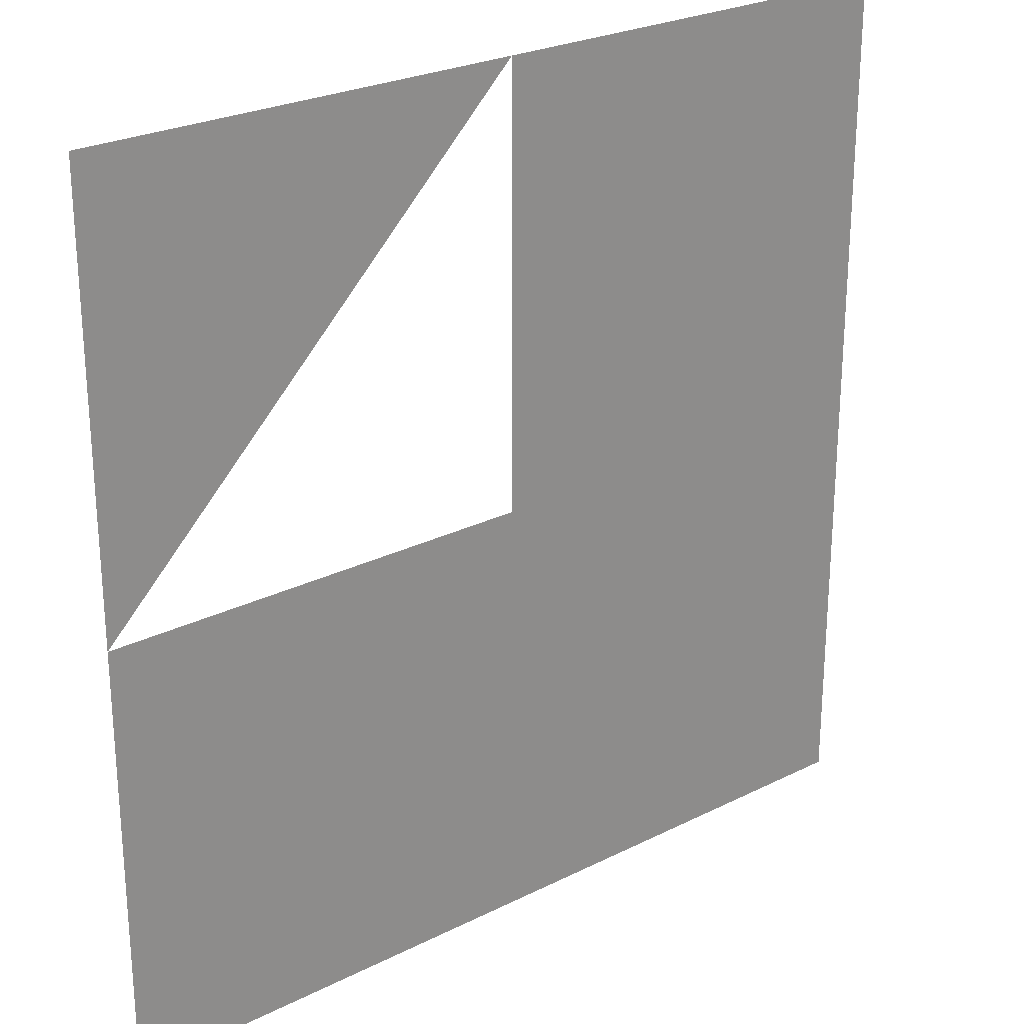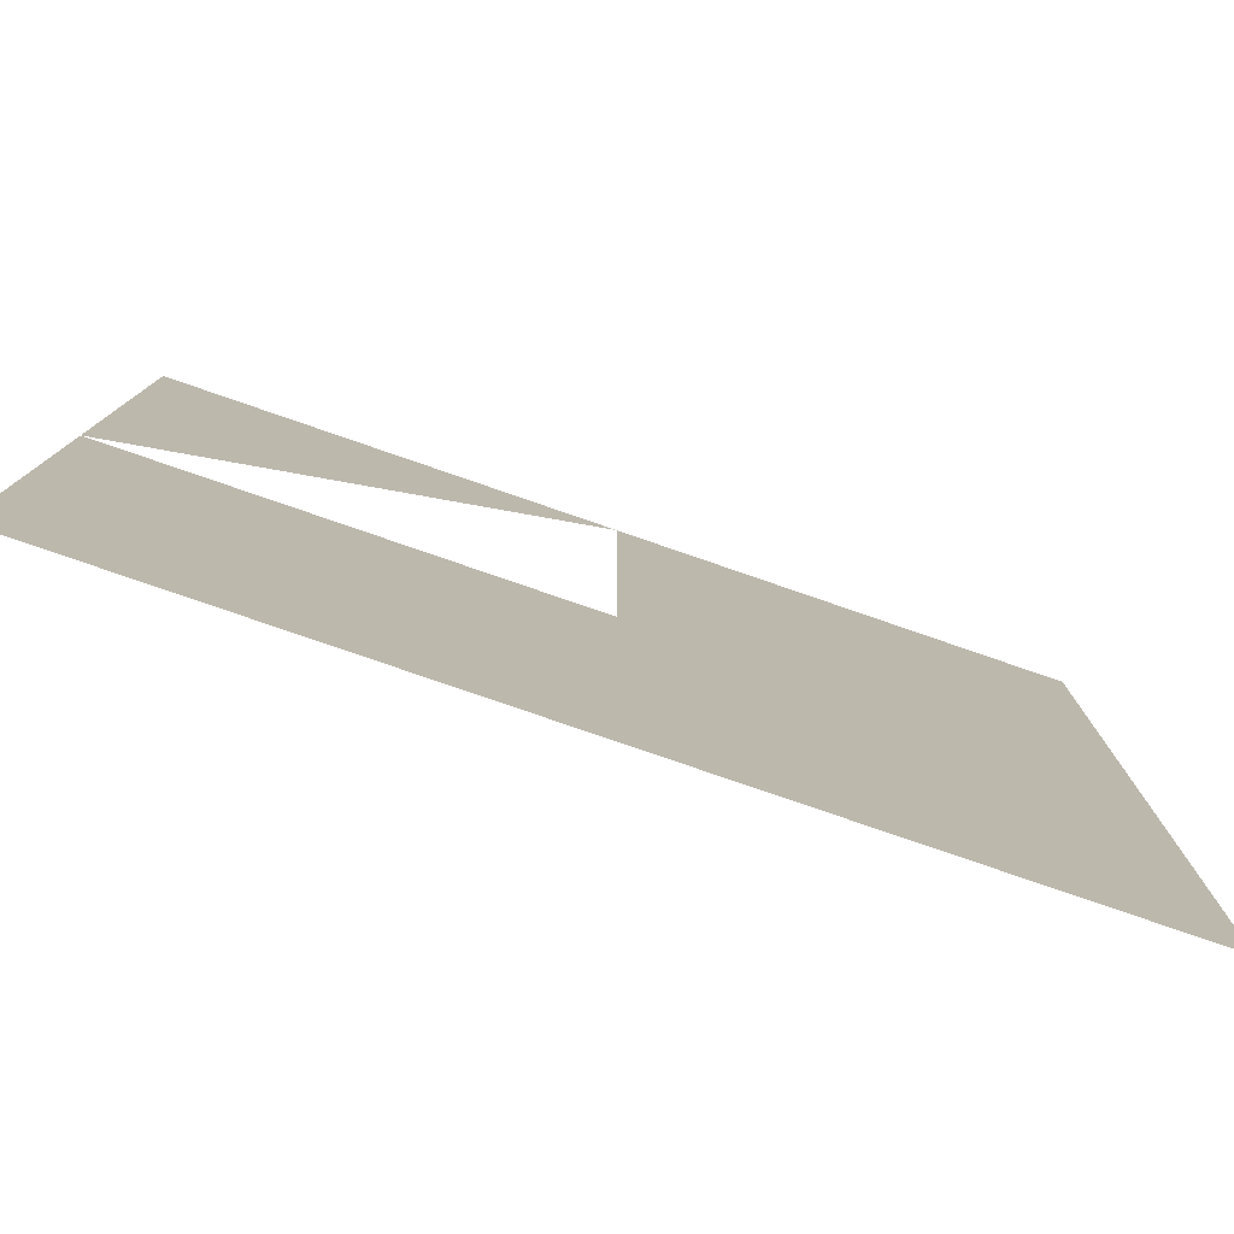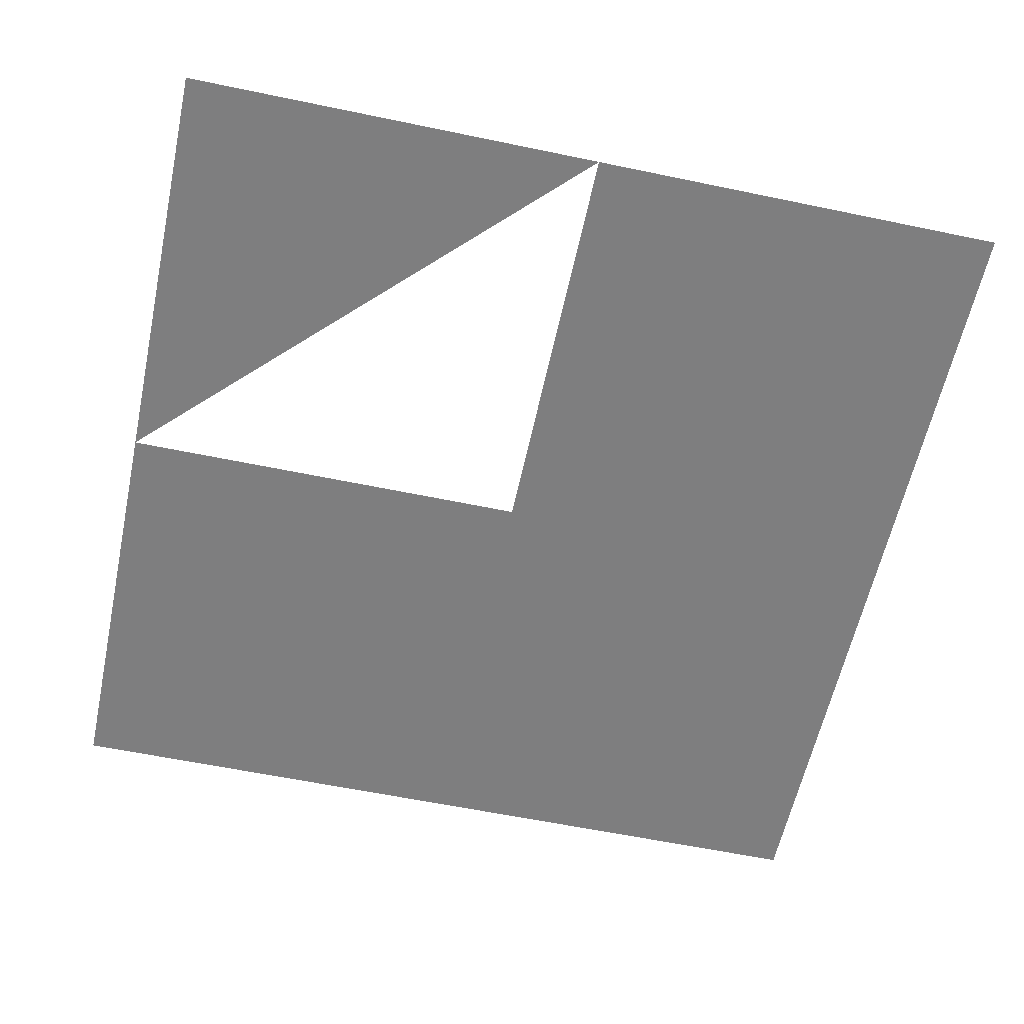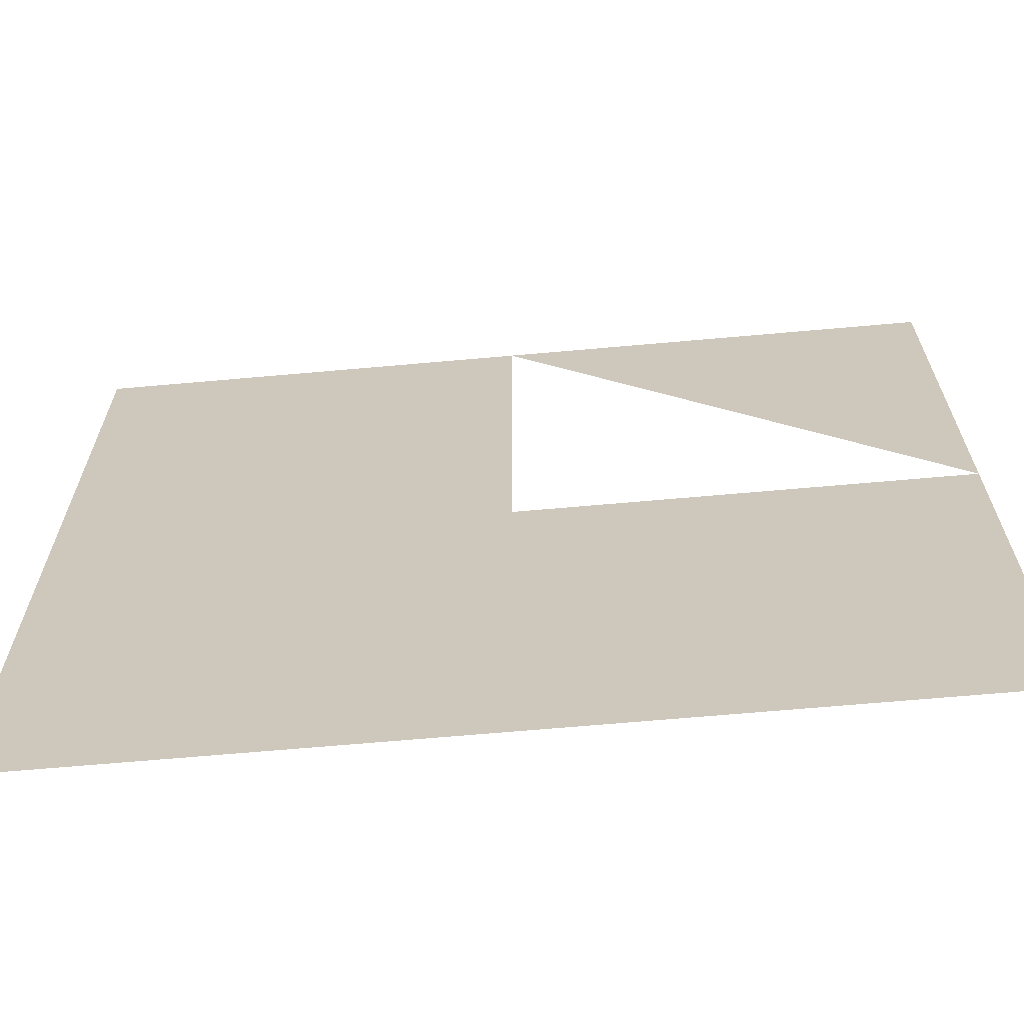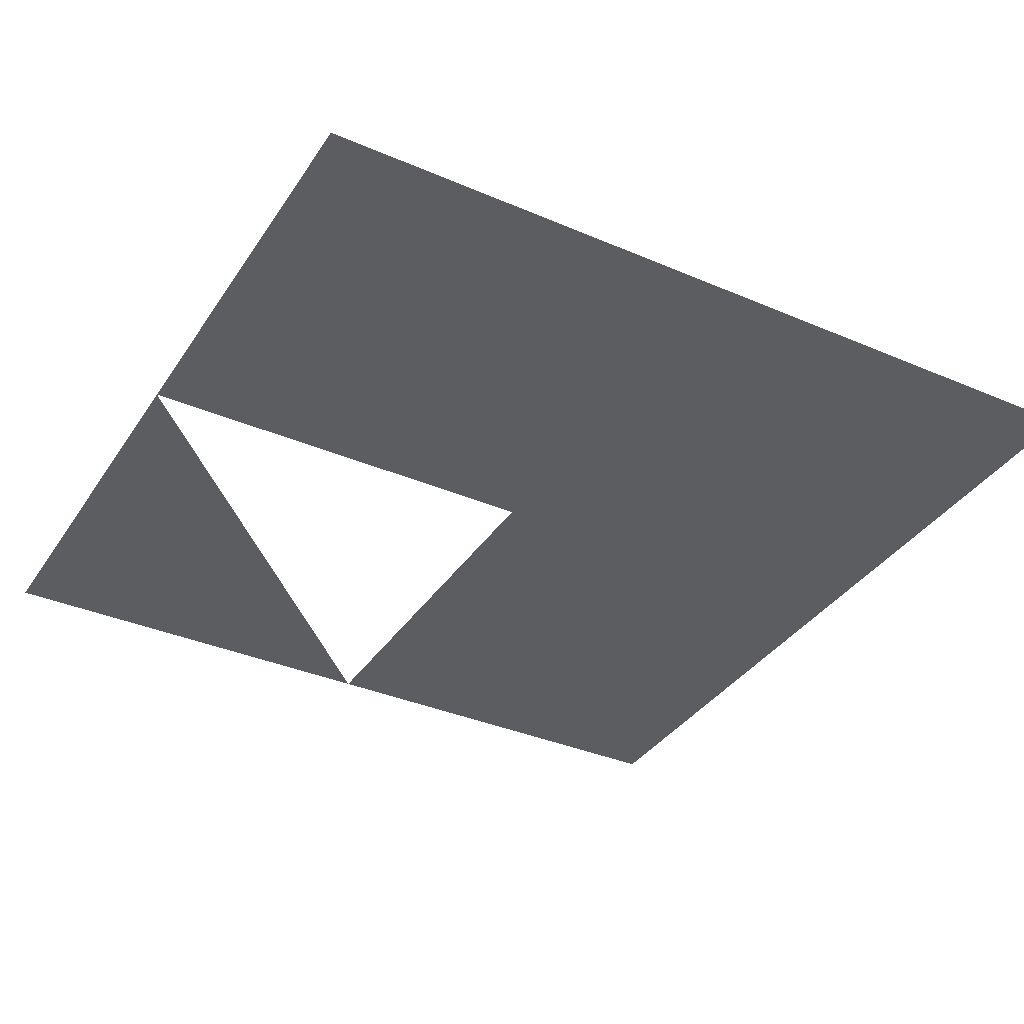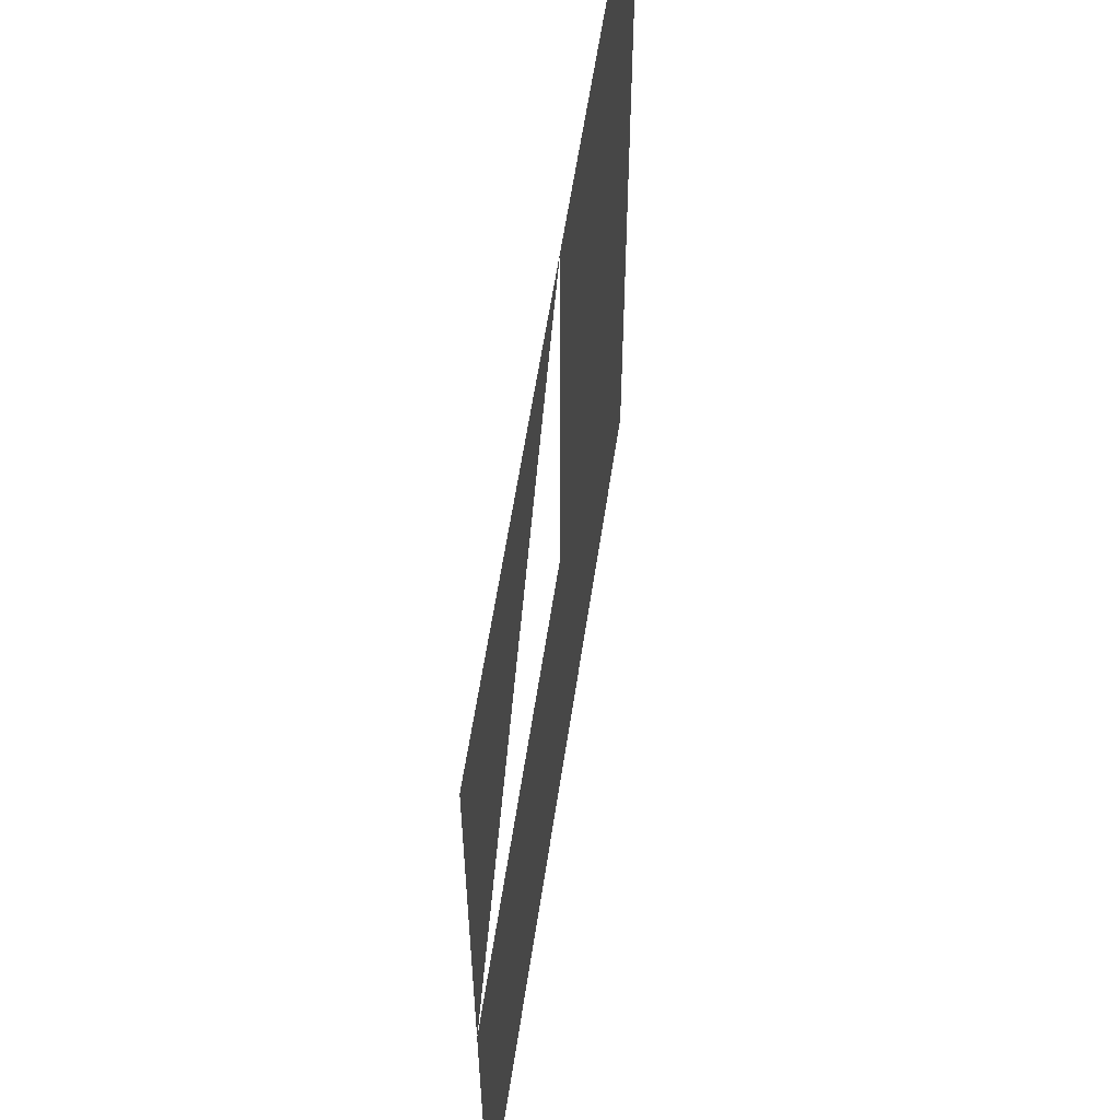
<metadata>
{"format":"obj","ext":"obj","renderer":"f3d","projection":"perspective","resolution":1024,"background":"white","views":[{"elev":25.4,"azim":-38.9,"up":"+Y"},{"elev":-79.5,"azim":-19.0,"up":"+Y"},{"elev":-59.5,"azim":-102.1,"up":"+Z"},{"elev":-66.9,"azim":-174.9,"up":"+Y"},{"elev":-36.1,"azim":-29.3,"up":"+Z"},{"elev":59.5,"azim":-81.5,"up":"+Y"}]}
</metadata>
<code>
v 0 0 0
v 10 0 0
v 20 0 0
v 0 10 0
v 10 10 0
v 20 10 0
v 0 20 0
v 10 20 0
v 20 20 0
f 1 2 5
f 1 5 4
f 2 3 6
f 2 6 5
f 4 8 7
f 5 6 9
f 5 9 8

</code>
